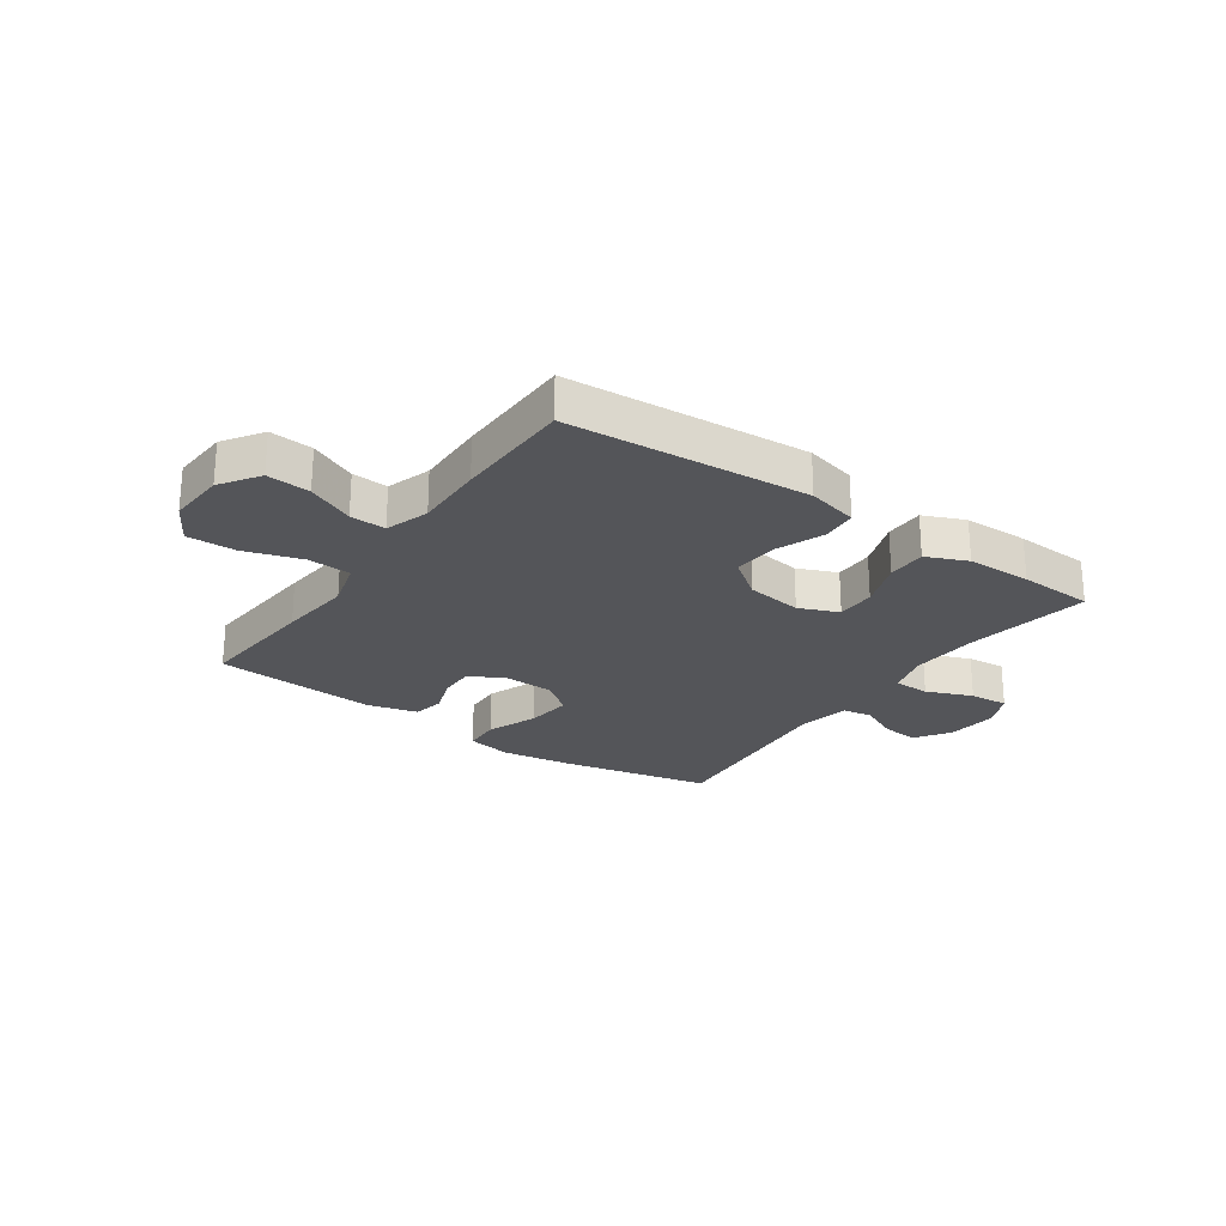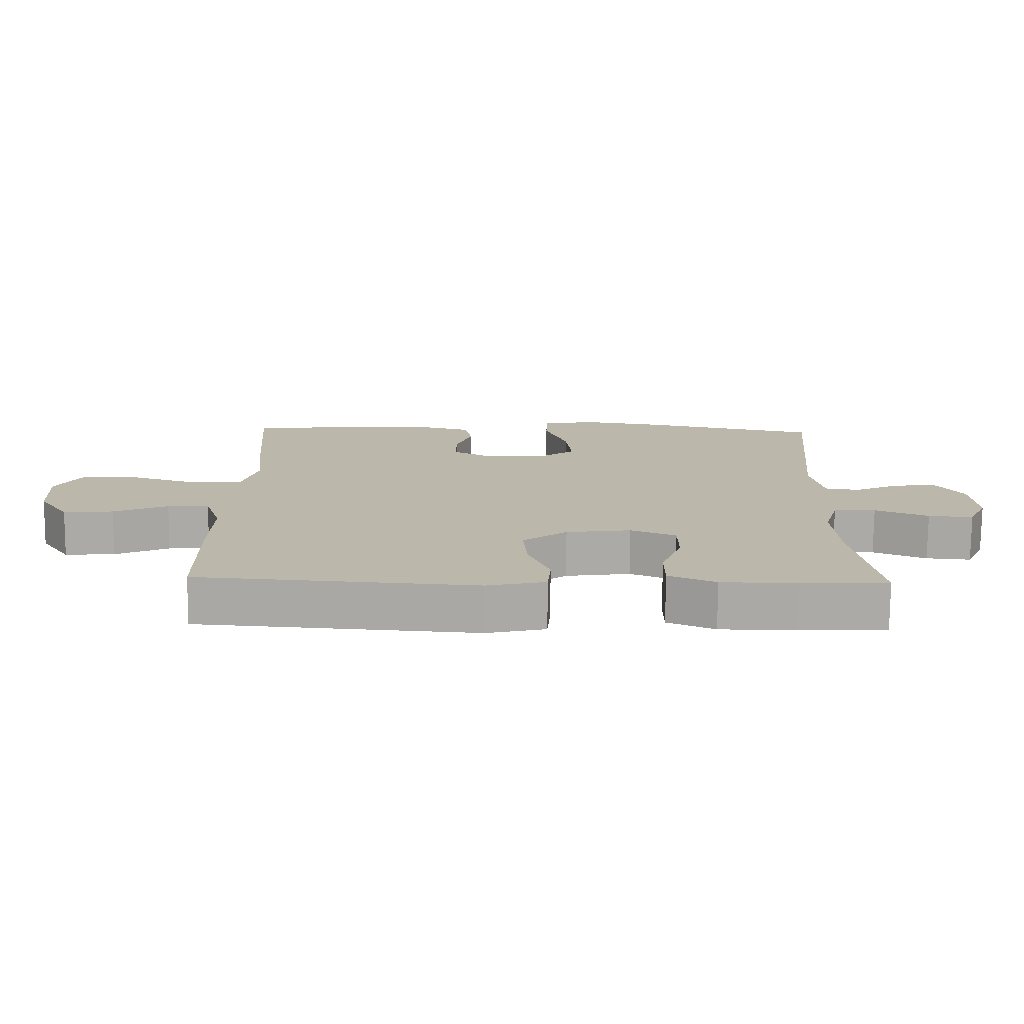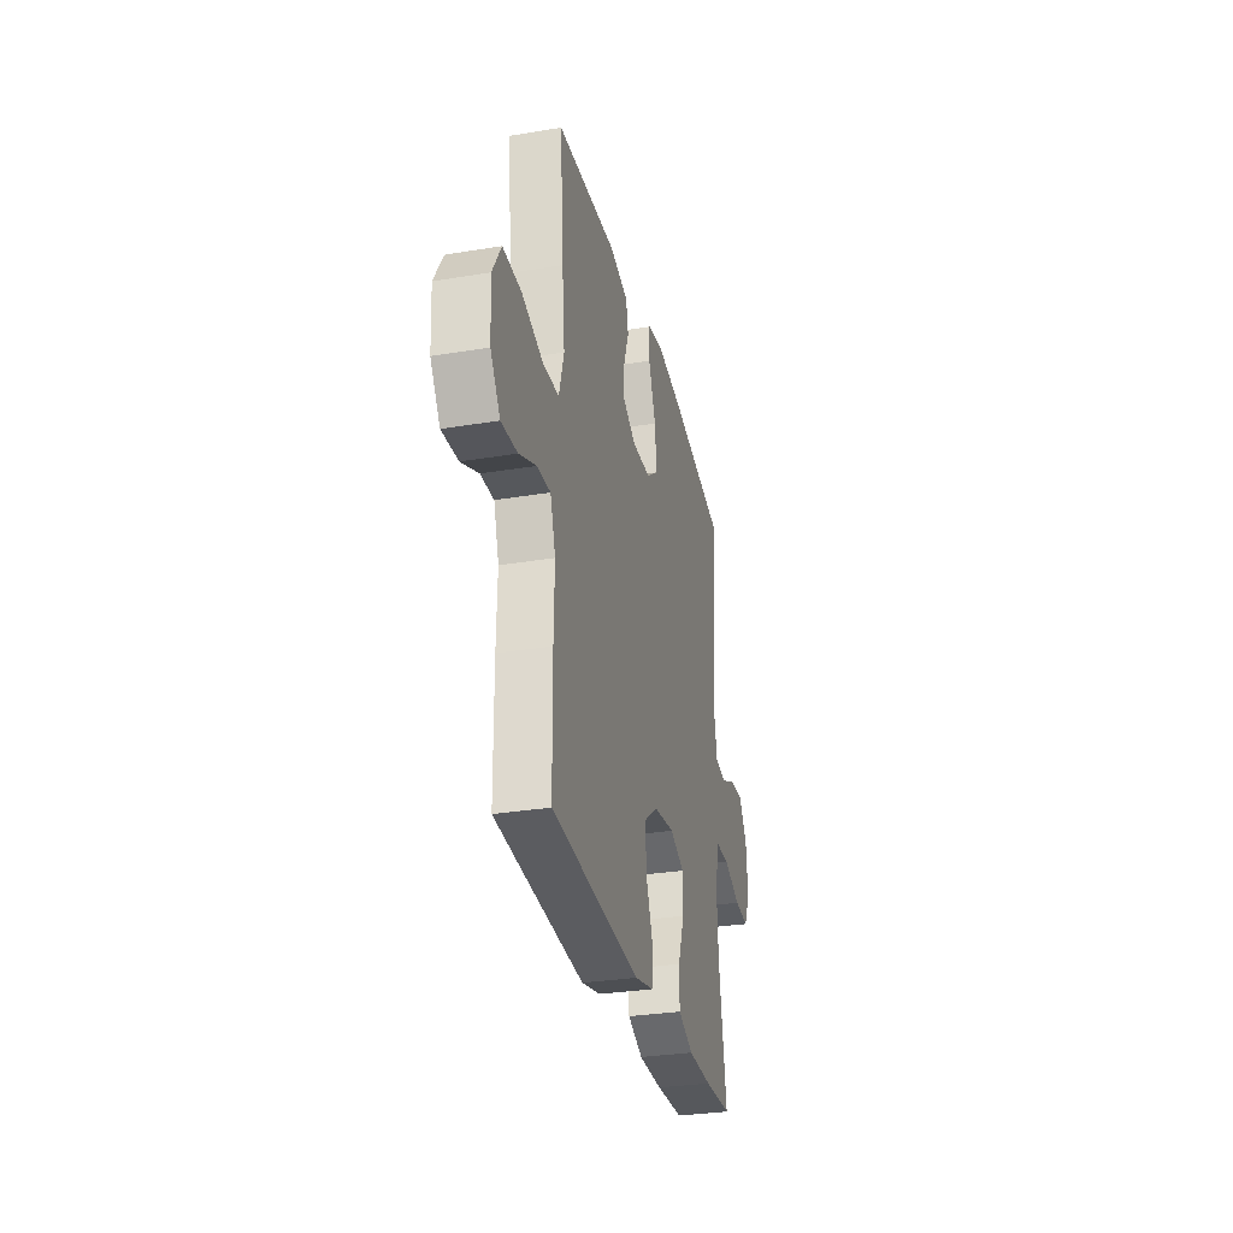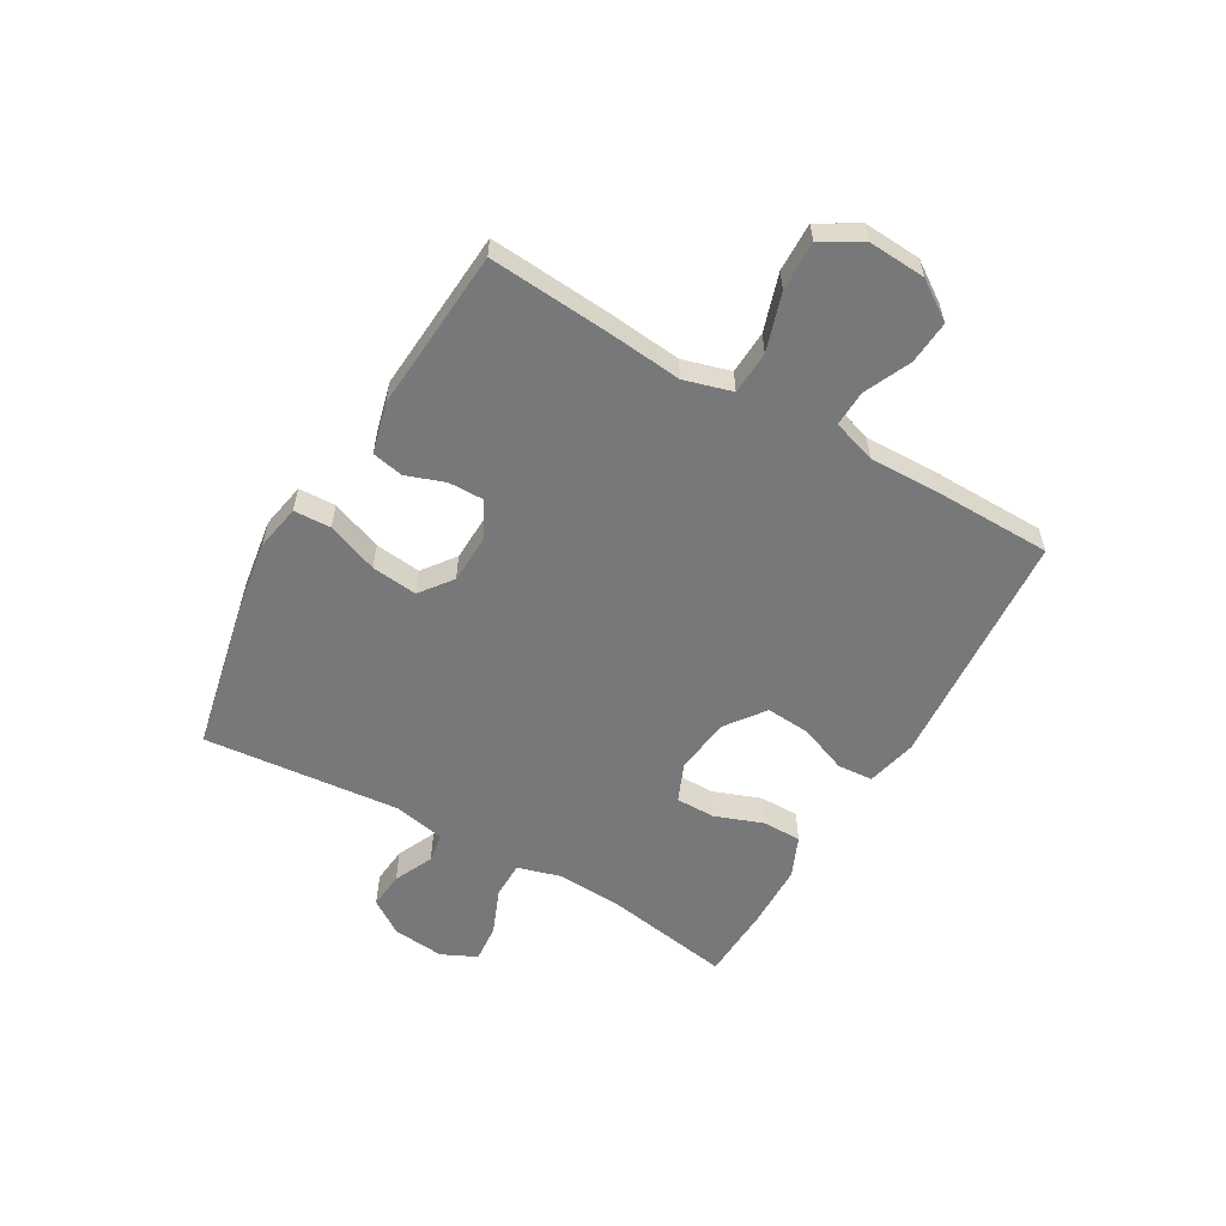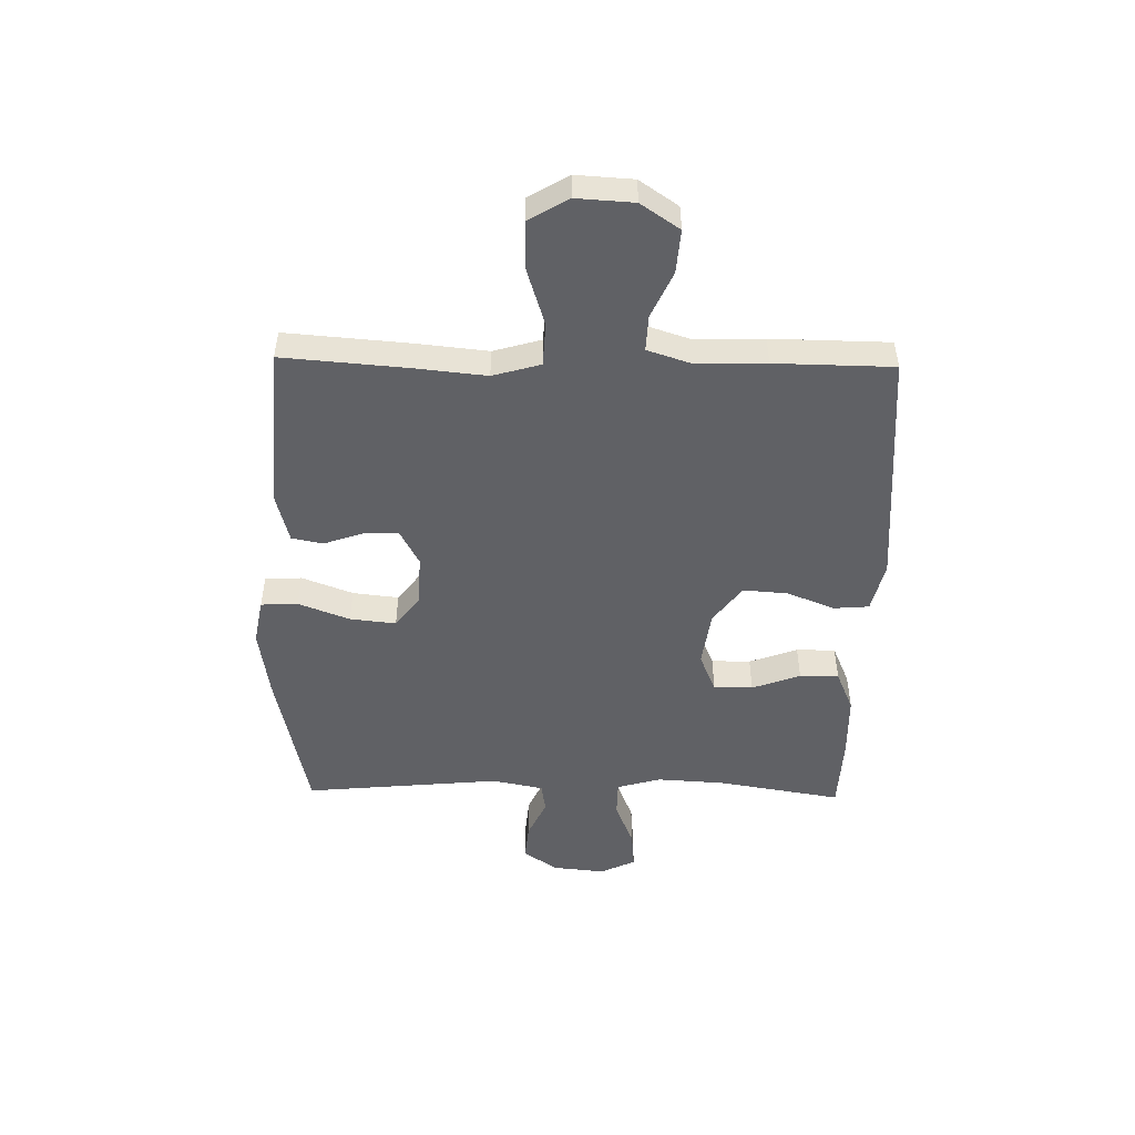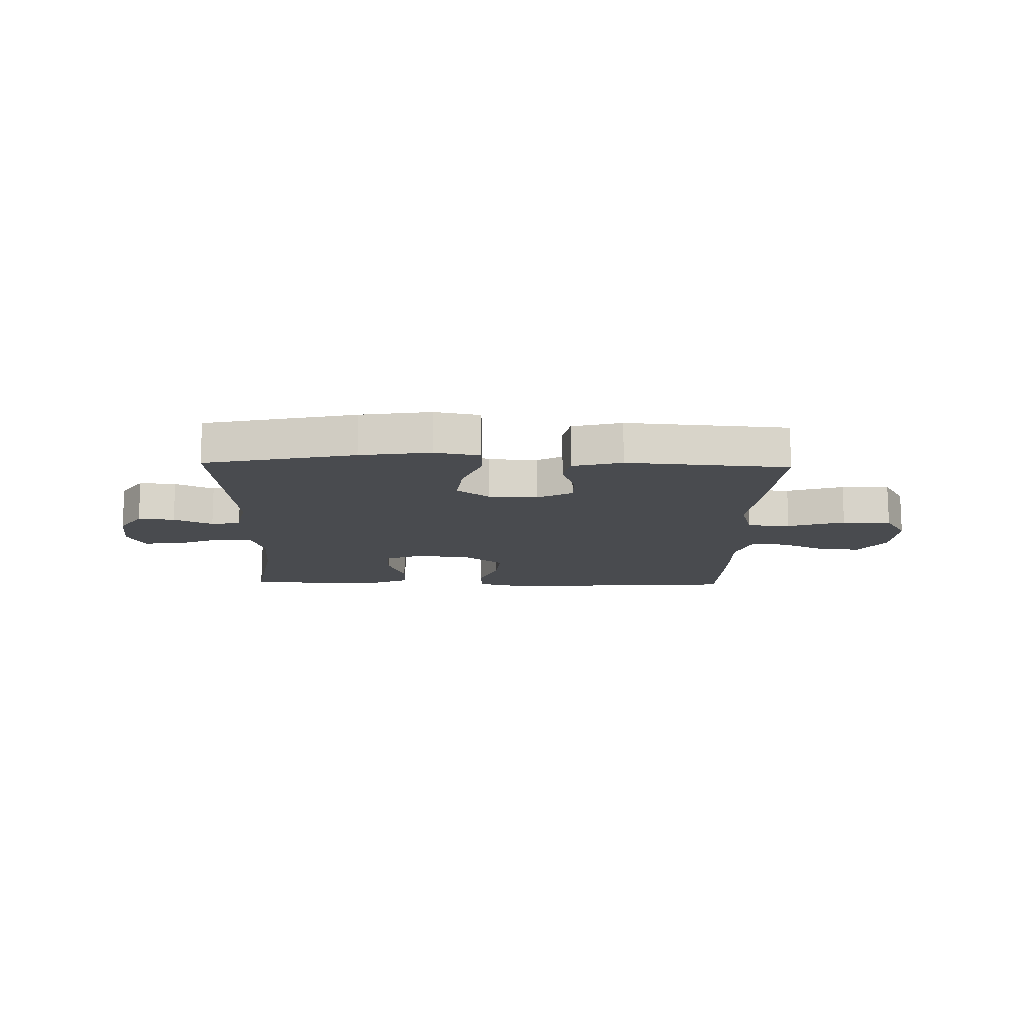
<metadata>
{"format":"obj","ext":"obj","renderer":"f3d","projection":"perspective","resolution":1024,"background":"white","views":[{"elev":-24.7,"azim":145.0,"up":"+Y"},{"elev":-75.6,"azim":179.5,"up":"+Z"},{"elev":-30.8,"azim":103.4,"up":"+Z"},{"elev":-57.4,"azim":60.0,"up":"+Y"},{"elev":-49.6,"azim":88.9,"up":"+Y"},{"elev":-13.7,"azim":-1.6,"up":"+Y"}]}
</metadata>
<code>
v -0.5 0.07 0.5
v -0.233 0.07 0.557
v -0.108 0.07 0.576
v -0.028 0.07 0.561
v -0.025 0.07 0.496
v -0.059 0.07 0.406
v -0.068 0.07 0.325
v -0.011 0.07 0.282
v 0.077 0.07 0.279
v 0.139 0.07 0.312
v 0.138 0.07 0.374
v 0.114 0.07 0.443
v 0.125 0.07 0.498
v 0.213 0.07 0.521
v 0.5 0.07 0.5
v 0.483 0.07 0.284
v 0.47 0.07 0.155
v 0.494 0.07 0.071
v 0.57 0.07 0.067
v 0.671 0.07 0.099
v 0.757 0.07 0.101
v 0.798 0.07 0.031
v 0.792 0.07 -0.07
v 0.746 0.07 -0.138
v 0.67 0.07 -0.132
v 0.588 0.07 -0.095
v 0.525 0.07 -0.092
v 0.5 0.07 -0.169
v 0.503 0.07 -0.292
v 0.5 0.07 -0.5
v 0.077 0.07 -0.531
v -0.012 0.07 -0.51
v -0.017 0.07 -0.448
v 0.016 0.07 -0.364
v 0.022 0.07 -0.285
v -0.045 0.07 -0.235
v -0.144 0.07 -0.221
v -0.213 0.07 -0.25
v -0.213 0.07 -0.319
v -0.182 0.07 -0.404
v -0.182 0.07 -0.473
v -0.254 0.07 -0.504
v -0.368 0.07 -0.506
v -0.5 0.07 -0.5
v -0.464 0.07 -0.281
v -0.457 0.07 -0.161
v -0.479 0.07 -0.084
v -0.543 0.07 -0.083
v -0.624 0.07 -0.116
v -0.692 0.07 -0.122
v -0.721 0.07 -0.06
v -0.712 0.07 0.031
v -0.671 0.07 0.092
v -0.606 0.07 0.086
v -0.537 0.07 0.054
v -0.485 0.07 0.062
v -0.467 0.07 0.153
v -0.5 0 0.5
v -0.233 0 0.557
v -0.108 0 0.576
v -0.028 0 0.561
v -0.025 0 0.496
v -0.059 0 0.406
v -0.068 0 0.325
v -0.011 0 0.282
v 0.077 0 0.279
v 0.139 0 0.312
v 0.138 0 0.374
v 0.114 0 0.443
v 0.125 0 0.498
v 0.213 0 0.521
v 0.5 0 0.5
v 0.483 0 0.284
v 0.47 0 0.155
v 0.494 0 0.071
v 0.57 0 0.067
v 0.671 0 0.099
v 0.757 0 0.101
v 0.798 0 0.031
v 0.792 0 -0.07
v 0.746 0 -0.138
v 0.67 0 -0.132
v 0.588 0 -0.095
v 0.525 0 -0.092
v 0.5 0 -0.169
v 0.503 0 -0.292
v 0.5 0 -0.5
v 0.077 0 -0.531
v -0.012 0 -0.51
v -0.017 0 -0.448
v 0.016 0 -0.364
v 0.022 0 -0.285
v -0.045 0 -0.235
v -0.144 0 -0.221
v -0.213 0 -0.25
v -0.213 0 -0.319
v -0.182 0 -0.404
v -0.182 0 -0.473
v -0.254 0 -0.504
v -0.368 0 -0.506
v -0.5 0 -0.5
v -0.464 0 -0.281
v -0.457 0 -0.161
v -0.479 0 -0.084
v -0.543 0 -0.083
v -0.624 0 -0.116
v -0.692 0 -0.122
v -0.721 0 -0.06
v -0.712 0 0.031
v -0.671 0 0.092
v -0.606 0 0.086
v -0.537 0 0.054
v -0.485 0 0.062
v -0.467 0 0.153
f 53 54 55
f 52 53 55
f 51 52 55
f 50 51 55
f 49 50 55
f 48 49 55
f 47 48 55 56
f 46 47 56 57
f 43 44 45
f 42 43 45
f 41 42 45
f 40 41 45
f 39 40 45
f 38 39 45 46
f 37 38 46 57
f 32 33 34
f 31 32 34
f 30 31 34
f 29 30 34
f 28 29 34
f 27 28 34 35
f 24 25 26
f 23 24 26
f 22 23 26
f 21 22 26
f 20 21 26
f 19 20 26
f 18 19 26 27
f 27 35 36
f 18 27 36
f 17 18 36
f 15 16 17
f 14 15 17
f 13 14 17
f 12 13 17
f 11 12 17
f 4 5 6
f 3 4 6
f 2 3 6
f 1 2 6
f 57 1 6
f 57 6 7
f 37 57 7 8
f 36 37 8 9
f 17 36 9 10
f 10 11 17
f 112 111 110
f 112 110 109
f 112 109 108
f 112 108 107
f 112 107 106
f 112 106 105
f 113 112 105 104
f 114 113 104 103
f 102 101 100
f 102 100 99
f 102 99 98
f 102 98 97
f 102 97 96
f 103 102 96 95
f 114 103 95 94
f 91 90 89
f 91 89 88
f 91 88 87
f 91 87 86
f 91 86 85
f 92 91 85 84
f 83 82 81
f 83 81 80
f 83 80 79
f 83 79 78
f 83 78 77
f 83 77 76
f 84 83 76 75
f 93 92 84
f 93 84 75
f 93 75 74
f 74 73 72
f 74 72 71
f 74 71 70
f 74 70 69
f 74 69 68
f 63 62 61
f 63 61 60
f 63 60 59
f 63 59 58
f 63 58 114
f 64 63 114
f 65 64 114 94
f 66 65 94 93
f 67 66 93 74
f 74 68 67
f 1 58 59 2
f 2 59 60 3
f 3 60 61 4
f 4 61 62 5
f 5 62 63 6
f 6 63 64 7
f 7 64 65 8
f 8 65 66 9
f 9 66 67 10
f 10 67 68 11
f 11 68 69 12
f 12 69 70 13
f 13 70 71 14
f 14 71 72 15
f 15 72 73 16
f 16 73 74 17
f 17 74 75 18
f 18 75 76 19
f 19 76 77 20
f 20 77 78 21
f 21 78 79 22
f 22 79 80 23
f 23 80 81 24
f 24 81 82 25
f 25 82 83 26
f 26 83 84 27
f 27 84 85 28
f 28 85 86 29
f 29 86 87 30
f 30 87 88 31
f 31 88 89 32
f 32 89 90 33
f 33 90 91 34
f 34 91 92 35
f 35 92 93 36
f 36 93 94 37
f 37 94 95 38
f 38 95 96 39
f 39 96 97 40
f 40 97 98 41
f 41 98 99 42
f 42 99 100 43
f 43 100 101 44
f 44 101 102 45
f 45 102 103 46
f 46 103 104 47
f 47 104 105 48
f 48 105 106 49
f 49 106 107 50
f 50 107 108 51
f 51 108 109 52
f 52 109 110 53
f 53 110 111 54
f 54 111 112 55
f 55 112 113 56
f 56 113 114 57
f 57 114 58 1

</code>
